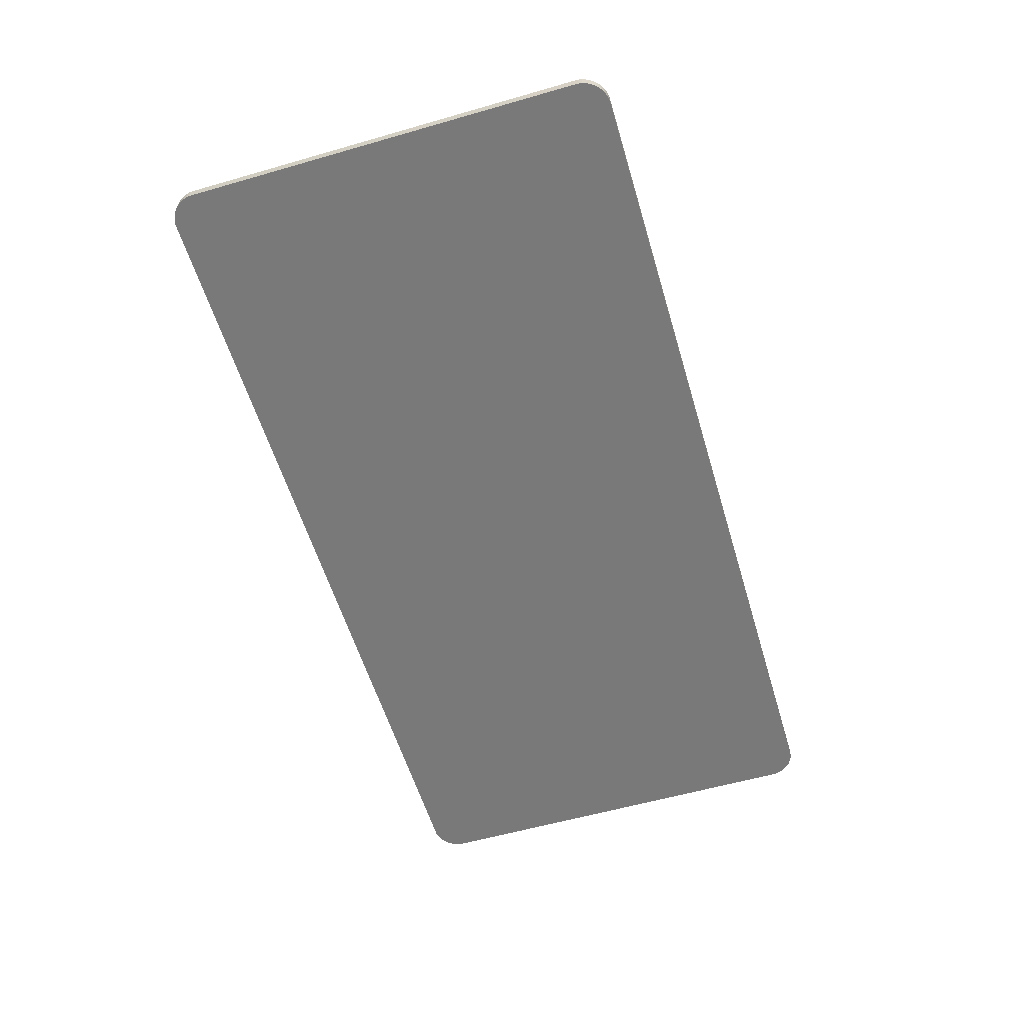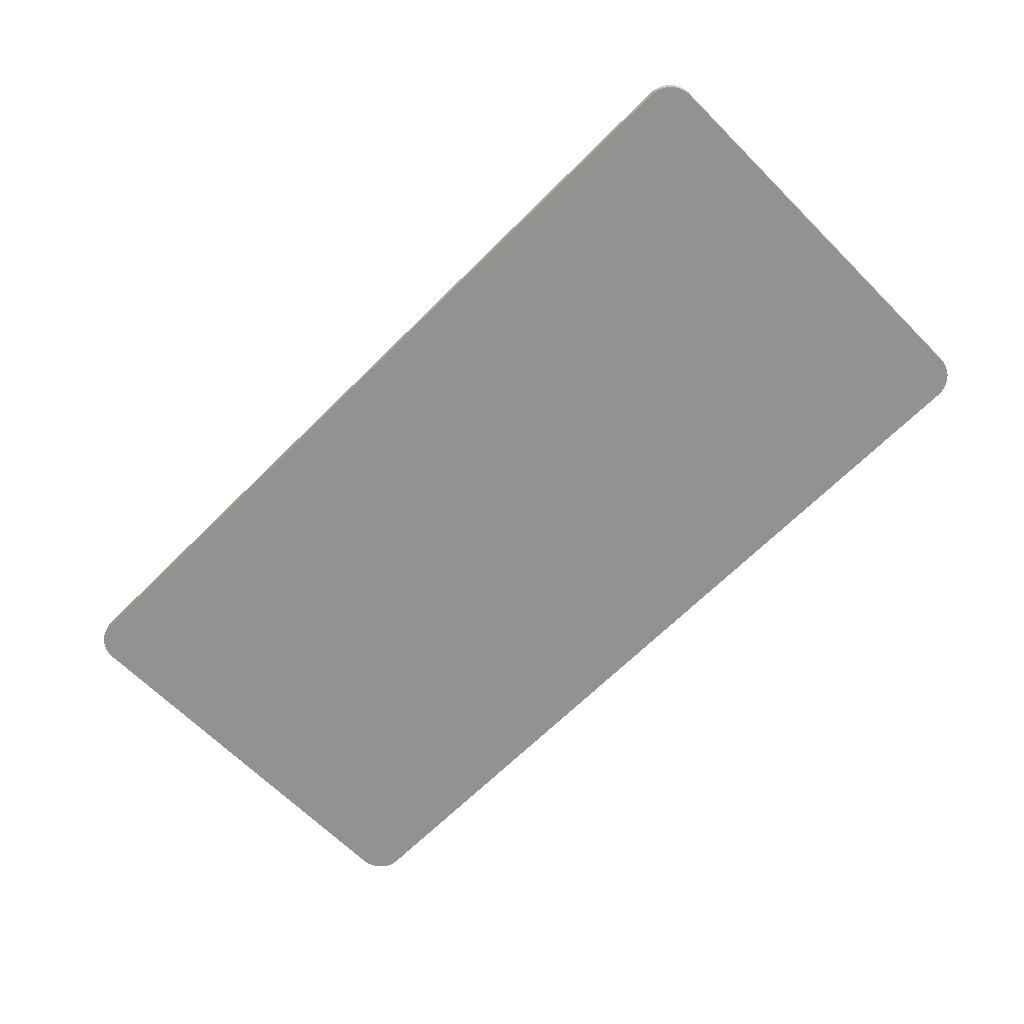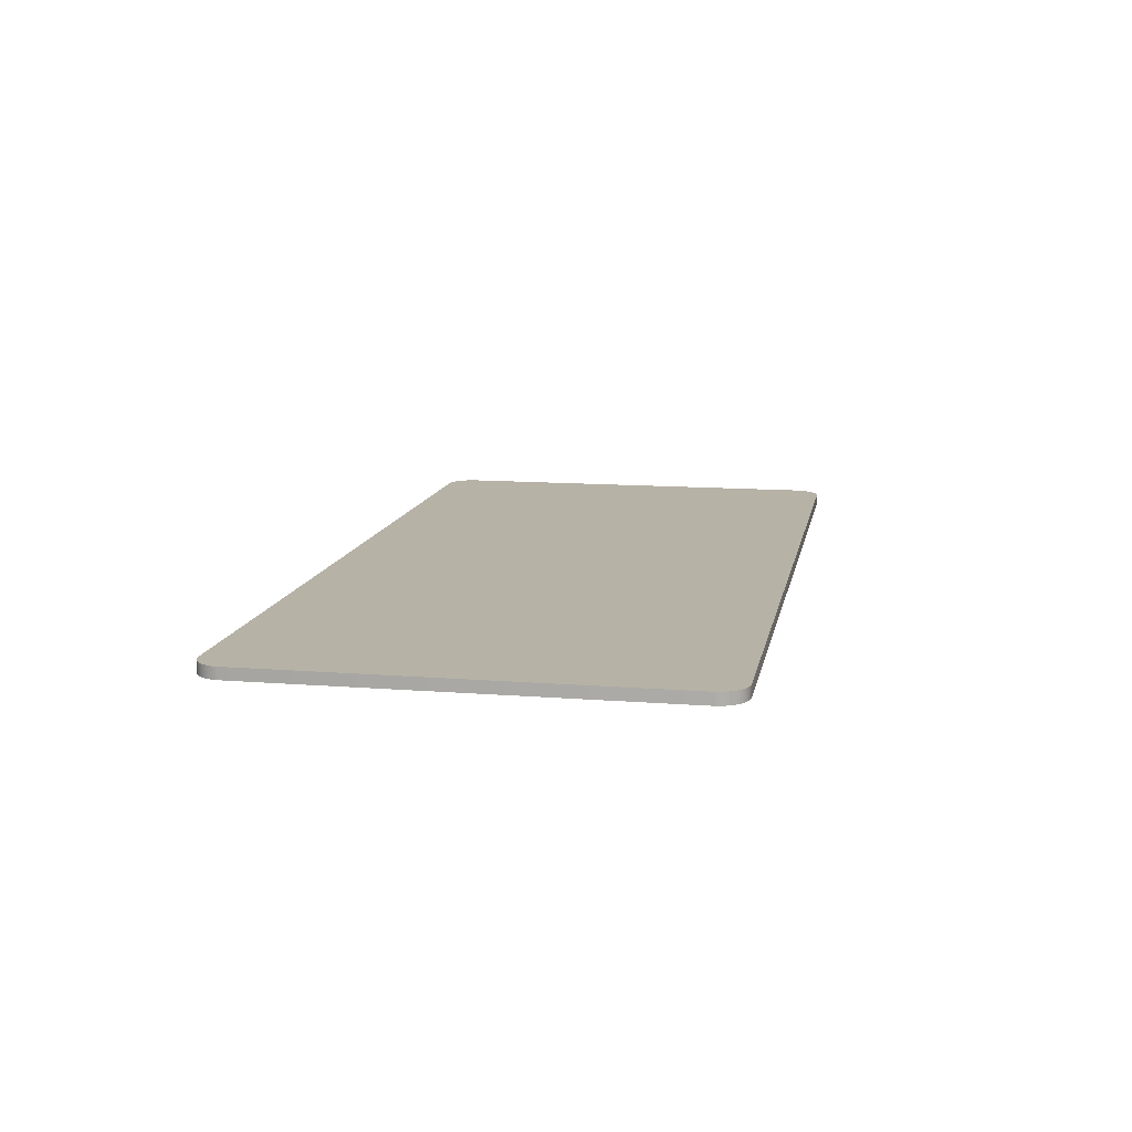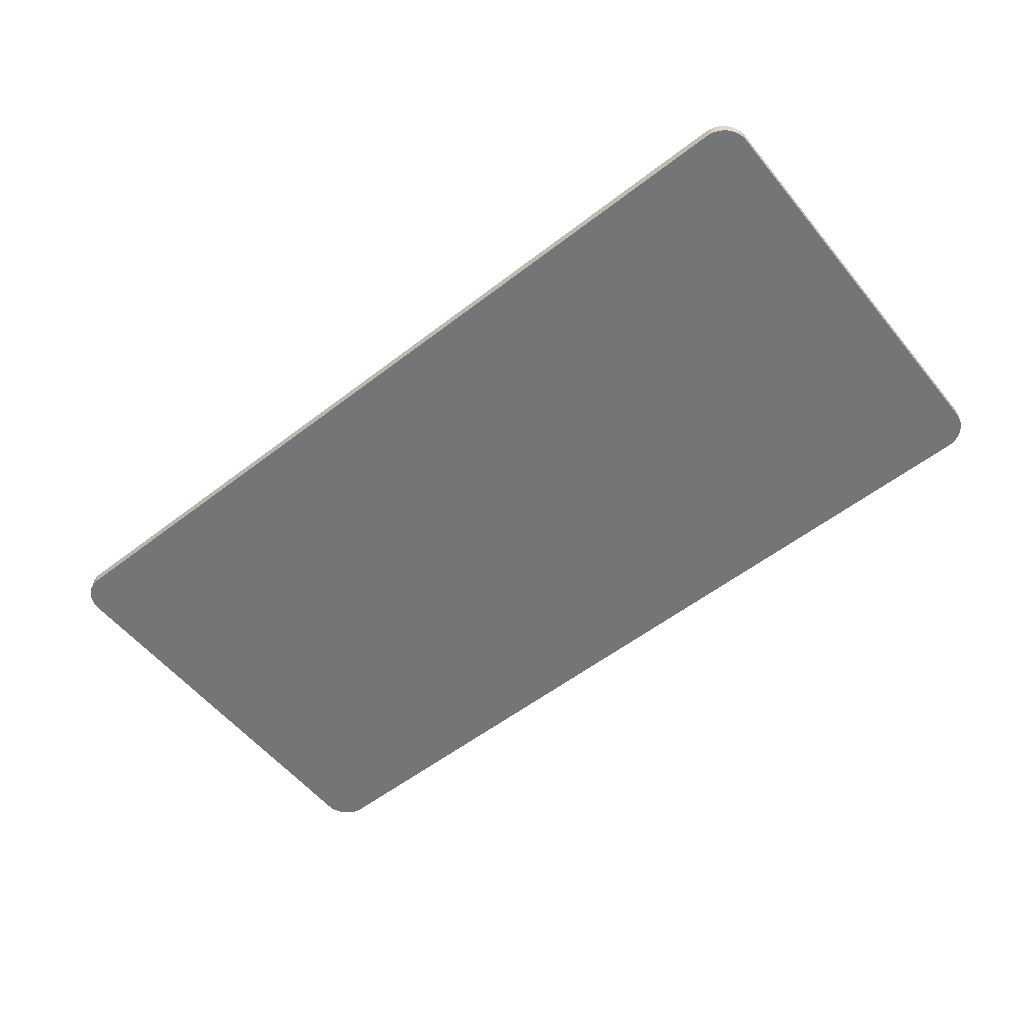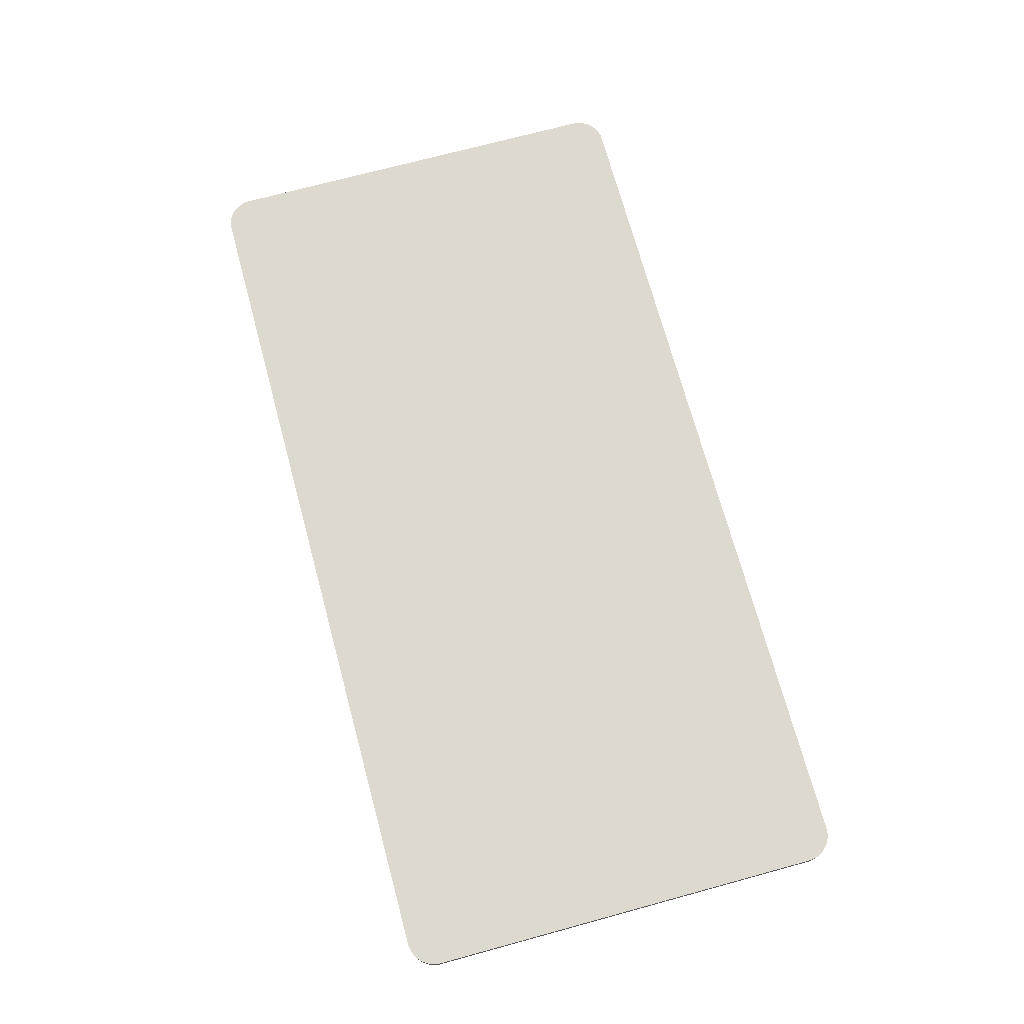
<metadata>
{"format":"obj","ext":"obj","renderer":"f3d","projection":"perspective","resolution":1024,"background":"white","views":[{"elev":-57.8,"azim":106.6,"up":"+Z"},{"elev":-66.5,"azim":-135.0,"up":"+Z"},{"elev":12.2,"azim":100.6,"up":"+Z"},{"elev":-56.4,"azim":38.8,"up":"+Z"},{"elev":71.7,"azim":74.8,"up":"+Z"}]}
</metadata>
<code>
o Group13/mesh35/mesh35-geometry#mesh35-geometry
v 0.7216 0.209 0.4898
v 0.7209 0.2087 0.4865
v 0.7216 0.209 0.4865
v 0.7209 0.2087 0.4898
v 0.7222 0.2093 0.4898
v 0.7222 0.2093 0.4865
v 0.7202 0.2085 0.4898
v 0.7195 0.2083 0.4865
v 0.7202 0.2085 0.4865
v 0.7195 0.2083 0.4898
v 0.7202 0.3387 0.4865
v 0.7209 0.3385 0.4865
v 0.7216 0.3382 0.4865
v 0.7222 0.3379 0.4865
v 0.7228 0.2097 0.4865
v 0.7228 0.3375 0.4865
v 0.7234 0.2101 0.4865
v 0.7234 0.337 0.4865
v 0.7239 0.2106 0.4865
v 0.7188 0.2082 0.4865
v 0.7188 0.3389 0.4865
v 0.7195 0.3388 0.4865
v 0.7188 0.2082 0.4898
v 0.473 0.2082 0.4865
v 0.7188 0.3389 0.4898
v 0.7195 0.3388 0.4898
v 0.7202 0.3387 0.4898
v 0.7209 0.3385 0.4898
v 0.7216 0.3382 0.4898
v 0.7228 0.2097 0.4898
v 0.7252 0.2123 0.4865
v 0.7248 0.2117 0.4898
v 0.7248 0.2117 0.4865
v 0.7252 0.2123 0.4898
v 0.7239 0.2106 0.4898
v 0.7234 0.2101 0.4898
v 0.7244 0.2111 0.4865
v 0.7244 0.2111 0.4898
v 0.7239 0.3366 0.4865
v 0.473 0.2082 0.4898
v 0.7222 0.3379 0.4898
v 0.7228 0.3375 0.4898
v 0.7234 0.337 0.4898
v 0.7239 0.3366 0.4898
v 0.7244 0.336 0.4898
v 0.7255 0.2129 0.4865
v 0.7255 0.2129 0.4898
v 0.7258 0.2136 0.4898
v 0.726 0.2143 0.4865
v 0.726 0.2143 0.4898
v 0.7258 0.2136 0.4865
v 0.7248 0.3355 0.4898
v 0.7252 0.3349 0.4898
v 0.7255 0.3342 0.4898
v 0.7258 0.3336 0.4898
v 0.7244 0.336 0.4865
v 0.7248 0.3355 0.4865
v 0.7252 0.3349 0.4865
v 0.7255 0.3342 0.4865
v 0.7258 0.3336 0.4865
v 0.7261 0.215 0.4865
v 0.4723 0.2082 0.4865
v 0.4723 0.3389 0.4865
v 0.4723 0.2082 0.4898
v 0.4716 0.2083 0.4865
v 0.4716 0.2083 0.4898
v 0.4702 0.2087 0.4898
v 0.4696 0.209 0.4865
v 0.4702 0.2087 0.4865
v 0.4709 0.2085 0.4898
v 0.4709 0.2085 0.4865
v 0.4723 0.3389 0.4898
v 0.726 0.3329 0.4898
v 0.7261 0.215 0.4898
v 0.7261 0.3322 0.4898
v 0.7262 0.2157 0.4898
v 0.7262 0.3315 0.4898
v 0.7262 0.3315 0.4865
v 0.726 0.3329 0.4865
v 0.7261 0.3322 0.4865
v 0.7262 0.2157 0.4865
v 0.4716 0.3388 0.4865
v 0.4702 0.3385 0.4865
v 0.4709 0.3387 0.4865
v 0.469 0.2093 0.4865
v 0.4696 0.209 0.4898
v 0.4696 0.3382 0.4898
v 0.469 0.2093 0.4898
v 0.4702 0.3385 0.4898
v 0.4709 0.3387 0.4898
v 0.4716 0.3388 0.4898
v 0.4678 0.2101 0.4898
v 0.4673 0.2106 0.4865
v 0.4678 0.2101 0.4865
v 0.4673 0.2106 0.4898
v 0.466 0.2123 0.4898
v 0.4663 0.2117 0.4865
v 0.4663 0.2117 0.4898
v 0.466 0.2123 0.4865
v 0.4684 0.2097 0.4898
v 0.4684 0.2097 0.4865
v 0.4668 0.2111 0.4865
v 0.4668 0.2111 0.4898
v 0.4656 0.2129 0.4898
v 0.4656 0.2129 0.4865
v 0.469 0.3379 0.4865
v 0.4696 0.3382 0.4865
v 0.469 0.3379 0.4898
v 0.466 0.3349 0.4898
v 0.4663 0.3355 0.4898
v 0.4668 0.336 0.4898
v 0.4673 0.3366 0.4898
v 0.4684 0.3375 0.4898
v 0.4678 0.337 0.4898
v 0.4663 0.3355 0.4865
v 0.4668 0.336 0.4865
v 0.4673 0.3366 0.4865
v 0.4678 0.337 0.4865
v 0.4684 0.3375 0.4865
v 0.4651 0.2143 0.4898
v 0.4654 0.2136 0.4865
v 0.4654 0.2136 0.4898
v 0.4656 0.3342 0.4898
v 0.4651 0.2143 0.4865
v 0.4654 0.3336 0.4898
v 0.465 0.215 0.4898
v 0.4651 0.3329 0.4898
v 0.466 0.3349 0.4865
v 0.4651 0.3329 0.4865
v 0.465 0.215 0.4865
v 0.4654 0.3336 0.4865
v 0.4656 0.3342 0.4865
v 0.4649 0.2157 0.4865
v 0.4649 0.2157 0.4898
v 0.4649 0.2164 0.4898
v 0.4649 0.3315 0.4898
v 0.465 0.3322 0.4898
v 0.4649 0.2164 0.4865
v 0.4649 0.3315 0.4865
v 0.465 0.3322 0.4865
f 1 2 3
f 2 1 4
f 5 3 6
f 3 5 1
f 7 8 9
f 8 7 10
f 4 9 2
f 9 4 7
f 10 20 8
f 20 10 23
f 23 24 20
f 6 30 5
f 31 32 33
f 32 31 34
f 35 17 19
f 17 35 36
f 37 35 19
f 35 37 38
f 24 23 40
f 38 33 32
f 15 36 30
f 34 46 47
f 48 49 50
f 47 51 48
f 33 38 37
f 36 15 17
f 30 6 15
f 46 34 31
f 51 47 46
f 49 48 51
f 26 11 22
f 28 13 12
f 27 12 11
f 25 22 21
f 41 16 14
f 42 18 16
f 29 14 13
f 64 65 62
f 65 64 66
f 67 68 69
f 70 69 71
f 69 70 67
f 40 62 24
f 62 40 64
f 11 26 27
f 13 28 29
f 12 27 28
f 22 25 26
f 39 43 44
f 52 56 45
f 16 41 42
f 18 42 43
f 53 57 52
f 14 29 41
f 45 39 44
f 76 78 77
f 61 50 49
f 81 74 61
f 50 61 74
f 72 21 63
f 66 71 65
f 21 72 25
f 60 73 79
f 43 39 18
f 39 45 56
f 58 54 59
f 54 58 53
f 59 55 60
f 55 59 54
f 56 52 57
f 71 66 70
f 68 67 86
f 92 93 94
f 93 92 95
f 96 97 98
f 97 96 99
f 100 94 101
f 94 100 92
f 88 101 85
f 101 88 100
f 98 102 103
f 102 98 97
f 104 99 96
f 99 104 105
f 85 86 88
f 86 85 68
f 73 60 55
f 79 75 80
f 75 79 73
f 57 53 58
f 77 80 75
f 74 81 76
f 78 76 81
f 80 77 78
f 91 63 82
f 63 91 72
f 93 103 102
f 120 121 122
f 103 93 95
f 122 105 104
f 105 122 121
f 126 124 120
f 121 120 124
f 124 126 130
f 90 82 84
f 89 84 83
f 87 83 107
f 108 107 106
f 82 90 91
f 84 89 90
f 83 87 89
f 107 108 87
f 110 128 109
f 118 112 114
f 112 116 111
f 111 115 110
f 134 130 126
f 130 134 133
f 136 138 135
f 135 133 134
f 133 135 138
f 138 136 139
f 114 119 118
f 113 106 119
f 106 113 108
f 128 110 115
f 132 109 128
f 115 111 116
f 125 129 127
f 127 140 137
f 109 132 123
f 137 139 136
f 123 131 125
f 119 114 113
f 112 118 117
f 116 112 117
f 129 125 131
f 140 127 129
f 139 137 140
f 131 123 132
f 3 2 1
f 4 1 2
f 6 3 5
f 1 5 3
f 9 8 7
f 10 7 8
f 2 9 4
f 7 4 9
f 9 11 2
f 2 12 3
f 3 13 6
f 6 14 15
f 15 16 17
f 17 18 19
f 20 21 8
f 8 22 9
f 8 21 20
f 9 22 8
f 2 11 9
f 8 20 10
f 23 10 20
f 20 24 23
f 25 23 10
f 26 10 7
f 27 7 4
f 28 4 1
f 29 1 5
f 10 23 25
f 7 10 26
f 4 7 27
f 1 4 28
f 15 6 30
f 5 30 6
f 33 32 31
f 19 17 35
f 36 35 17
f 19 35 37
f 38 37 35
f 24 21 20
f 8 21 22
f 9 22 11
f 20 21 24
f 22 21 8
f 11 22 9
f 2 11 12
f 3 12 13
f 6 13 14
f 12 11 2
f 3 12 2
f 13 12 3
f 6 13 3
f 14 13 6
f 15 14 16
f 17 16 18
f 19 18 39
f 40 23 24
f 25 40 23
f 25 10 26
f 26 10 25
f 26 7 27
f 23 40 25
f 27 4 28
f 27 7 26
f 28 4 27
f 28 1 29
f 29 5 41
f 41 5 30
f 41 30 42
f 42 30 36
f 42 36 43
f 43 36 35
f 43 35 44
f 44 35 38
f 44 38 45
f 29 1 28
f 5 1 29
f 41 5 29
f 30 5 41
f 42 30 41
f 36 30 42
f 43 36 42
f 35 36 43
f 44 35 43
f 38 35 44
f 45 38 44
f 32 33 38
f 30 36 15
f 47 46 34
f 34 31 32
f 50 49 48
f 48 51 47
f 45 38 32
f 52 32 34
f 53 34 47
f 54 47 48
f 55 48 50
f 32 38 45
f 34 32 52
f 47 34 53
f 48 47 54
f 50 48 55
f 19 39 37
f 37 56 33
f 33 57 31
f 31 58 46
f 46 59 51
f 51 60 49
f 15 14 6
f 17 16 15
f 19 18 17
f 37 39 19
f 33 56 37
f 31 57 33
f 46 58 31
f 51 59 46
f 37 38 33
f 17 15 36
f 31 34 46
f 51 48 49
f 46 47 51
f 49 50 61
f 62 63 21
f 62 21 24
f 21 63 62
f 24 21 62
f 22 11 26
f 12 13 28
f 11 12 27
f 21 22 25
f 37 39 56
f 16 14 15
f 18 16 17
f 39 18 19
f 14 16 41
f 16 18 42
f 13 14 29
f 56 45 39
f 62 65 64
f 66 64 65
f 71 69 70
f 24 62 40
f 64 40 62
f 72 64 25
f 25 64 40
f 25 64 72
f 40 64 25
f 27 26 11
f 28 27 12
f 26 25 22
f 44 43 39
f 45 56 52
f 42 41 16
f 43 42 18
f 41 29 14
f 44 39 45
f 29 28 13
f 45 32 52
f 52 32 45
f 52 34 53
f 53 47 54
f 54 48 55
f 55 50 73
f 73 50 74
f 53 34 52
f 73 74 75
f 75 74 76
f 75 74 73
f 76 74 75
f 54 47 53
f 55 48 54
f 73 50 55
f 74 50 73
f 77 76 75
f 33 56 57
f 31 57 58
f 46 58 59
f 51 59 60
f 49 60 79
f 56 39 37
f 49 79 61
f 57 56 33
f 58 57 31
f 59 58 46
f 60 59 51
f 49 60 51
f 79 60 49
f 61 79 49
f 61 80 81
f 81 80 61
f 61 74 81
f 74 61 50
f 65 82 63
f 65 63 62
f 63 82 65
f 62 63 65
f 63 21 72
f 69 83 68
f 71 84 69
f 65 82 71
f 65 71 66
f 69 68 67
f 68 85 86
f 25 72 21
f 57 52 56
f 18 39 43
f 52 57 53
f 59 54 58
f 53 58 54
f 60 55 59
f 54 59 55
f 70 66 71
f 87 88 86
f 89 86 67
f 90 67 70
f 91 70 66
f 72 66 64
f 67 86 89
f 70 67 90
f 66 70 91
f 64 66 72
f 86 67 68
f 67 70 69
f 88 86 85
f 94 93 92
f 95 92 93
f 98 97 96
f 99 96 97
f 101 94 100
f 92 100 94
f 85 101 88
f 100 88 101
f 103 102 98
f 97 98 102
f 96 99 104
f 91 66 72
f 91 70 90
f 72 66 91
f 79 73 60
f 55 60 73
f 80 75 79
f 73 79 75
f 58 53 57
f 75 80 77
f 75 76 77
f 77 78 76
f 76 81 74
f 81 76 78
f 78 77 80
f 61 79 80
f 81 80 78
f 80 79 61
f 78 80 81
f 85 106 101
f 107 106 85
f 68 107 85
f 82 63 91
f 83 107 68
f 84 83 69
f 82 84 71
f 72 91 63
f 108 100 88
f 108 88 87
f 87 86 89
f 96 104 109
f 110 96 109
f 98 96 110
f 111 98 110
f 103 98 111
f 112 103 111
f 95 103 112
f 108 100 113
f 88 100 108
f 87 88 108
f 86 88 87
f 89 67 90
f 90 70 91
f 89 86 87
f 90 67 89
f 114 95 92
f 114 92 113
f 113 92 100
f 113 100 108
f 114 95 112
f 92 95 114
f 113 92 114
f 100 92 113
f 101 106 85
f 85 107 68
f 68 83 69
f 69 84 71
f 71 82 65
f 97 115 99
f 102 116 97
f 93 117 102
f 94 118 93
f 101 119 94
f 102 103 93
f 105 104 99
f 104 122 123
f 95 93 103
f 122 121 120
f 124 120 121
f 104 105 122
f 121 122 105
f 125 120 122
f 123 122 104
f 109 104 96
f 110 96 98
f 111 98 103
f 112 103 95
f 120 126 127
f 122 120 125
f 105 128 99
f 99 115 97
f 97 116 102
f 102 117 93
f 93 118 94
f 94 119 101
f 124 129 130
f 121 131 124
f 105 132 121
f 99 128 105
f 133 134 130
f 130 126 124
f 85 106 107
f 106 119 101
f 68 107 83
f 69 83 84
f 71 84 82
f 84 82 90
f 83 84 89
f 107 83 87
f 91 90 82
f 90 89 84
f 89 87 83
f 106 107 108
f 87 108 107
f 112 95 114
f 109 104 123
f 109 96 110
f 110 98 111
f 111 103 112
f 125 120 127
f 123 122 125
f 108 113 106
f 123 104 109
f 109 128 110
f 123 132 109
f 114 112 118
f 111 116 112
f 110 115 111
f 94 118 119
f 101 119 106
f 131 129 124
f 132 131 121
f 115 128 99
f 116 115 97
f 117 116 102
f 118 117 93
f 119 118 94
f 99 128 115
f 97 115 116
f 102 116 117
f 93 117 118
f 126 130 134
f 120 124 126
f 127 126 120
f 127 120 125
f 125 122 123
f 135 136 134
f 137 134 136
f 126 134 137
f 127 126 137
f 135 138 136
f 134 136 135
f 136 134 137
f 137 134 126
f 137 126 127
f 134 133 135
f 138 135 133
f 105 132 128
f 128 132 105
f 139 133 138
f 133 139 140
f 133 140 130
f 130 140 129
f 130 129 124
f 124 129 131
f 124 131 121
f 121 131 132
f 121 132 105
f 138 133 139
f 140 139 133
f 130 140 133
f 129 140 130
f 139 136 138
f 119 106 113
f 115 110 128
f 117 112 116
f 116 111 115
f 127 129 125
f 137 140 127
f 136 139 137
f 125 131 123
f 118 119 114
f 113 114 119
f 128 109 132
f 117 118 112
f 131 125 129
f 129 127 140
f 140 137 139
f 132 123 131

</code>
